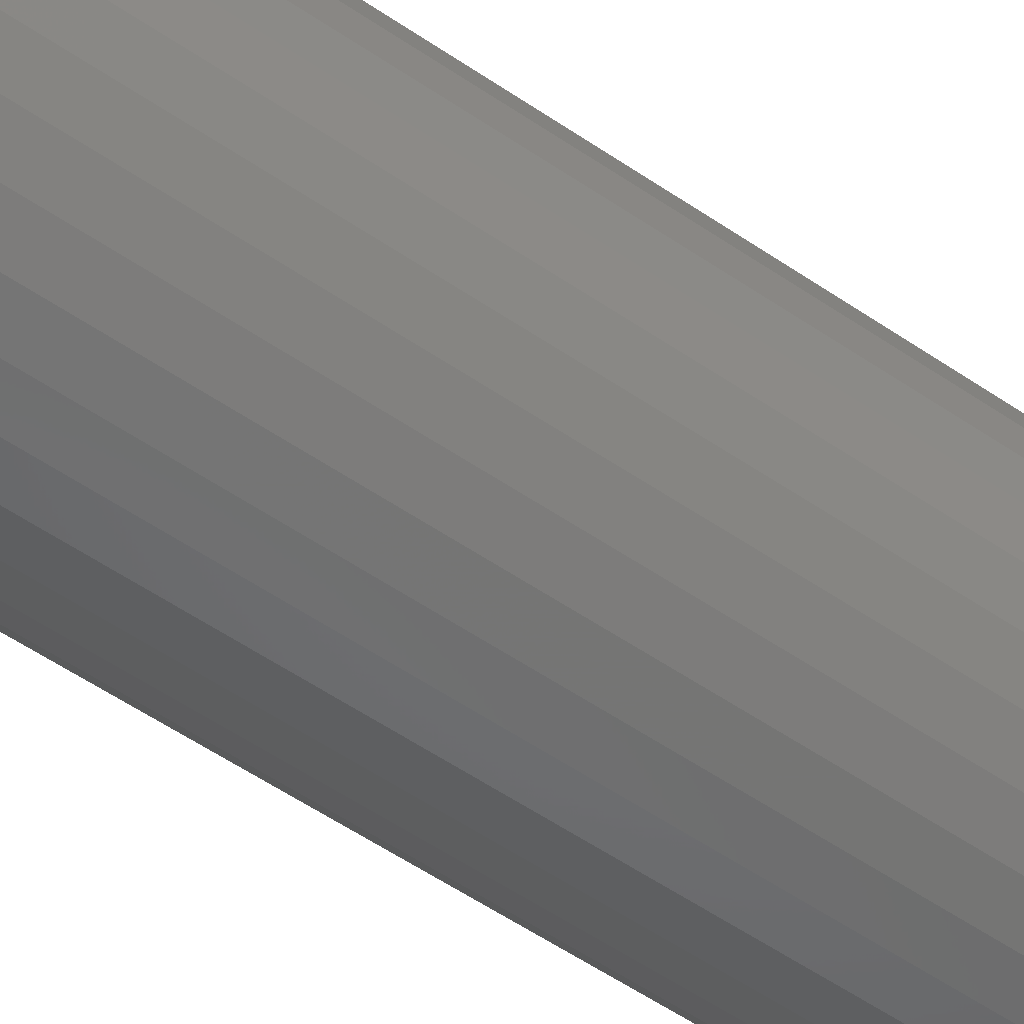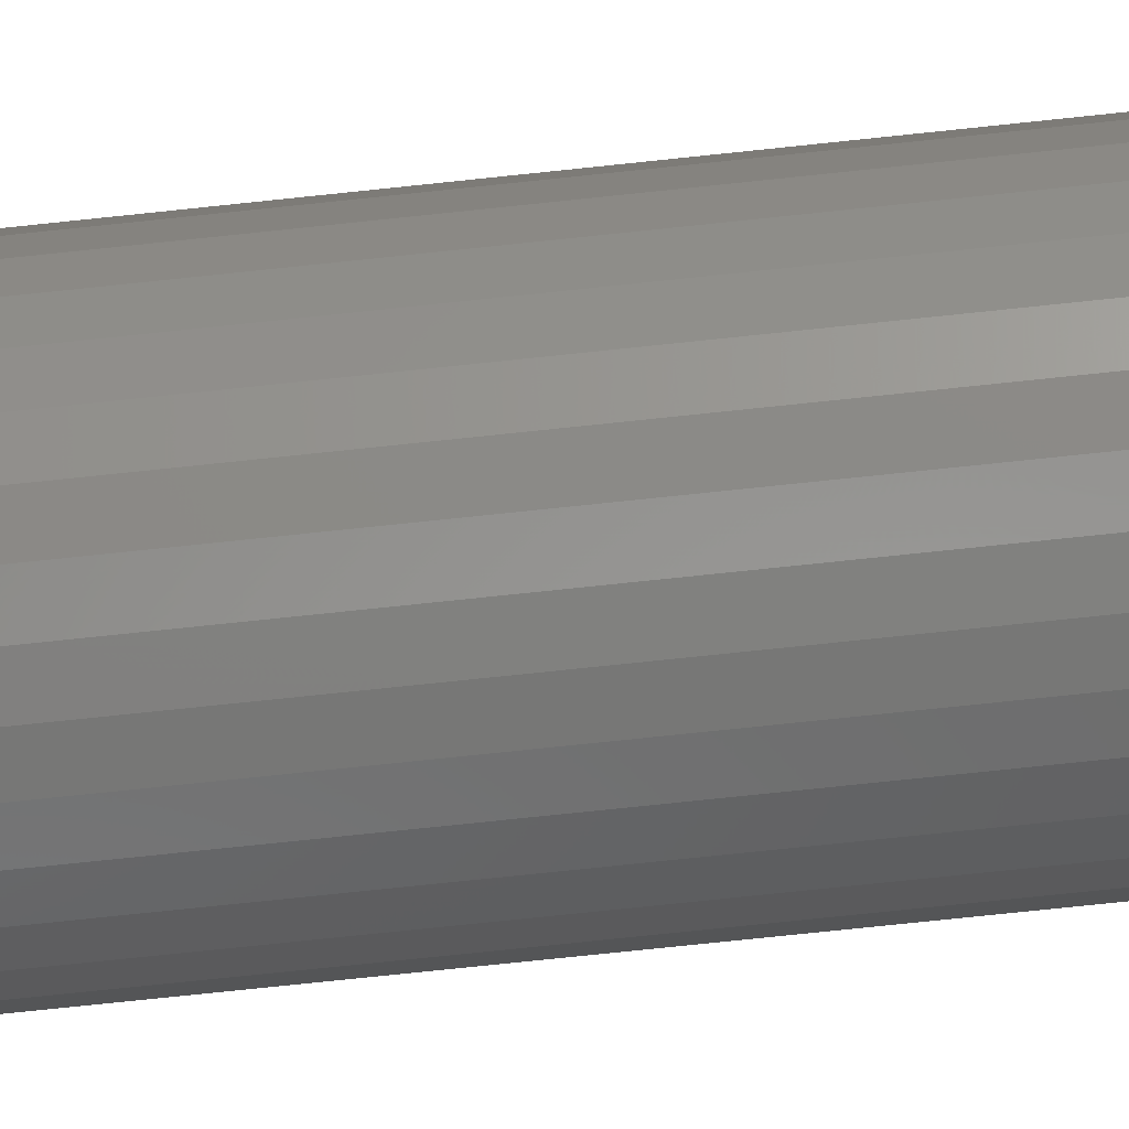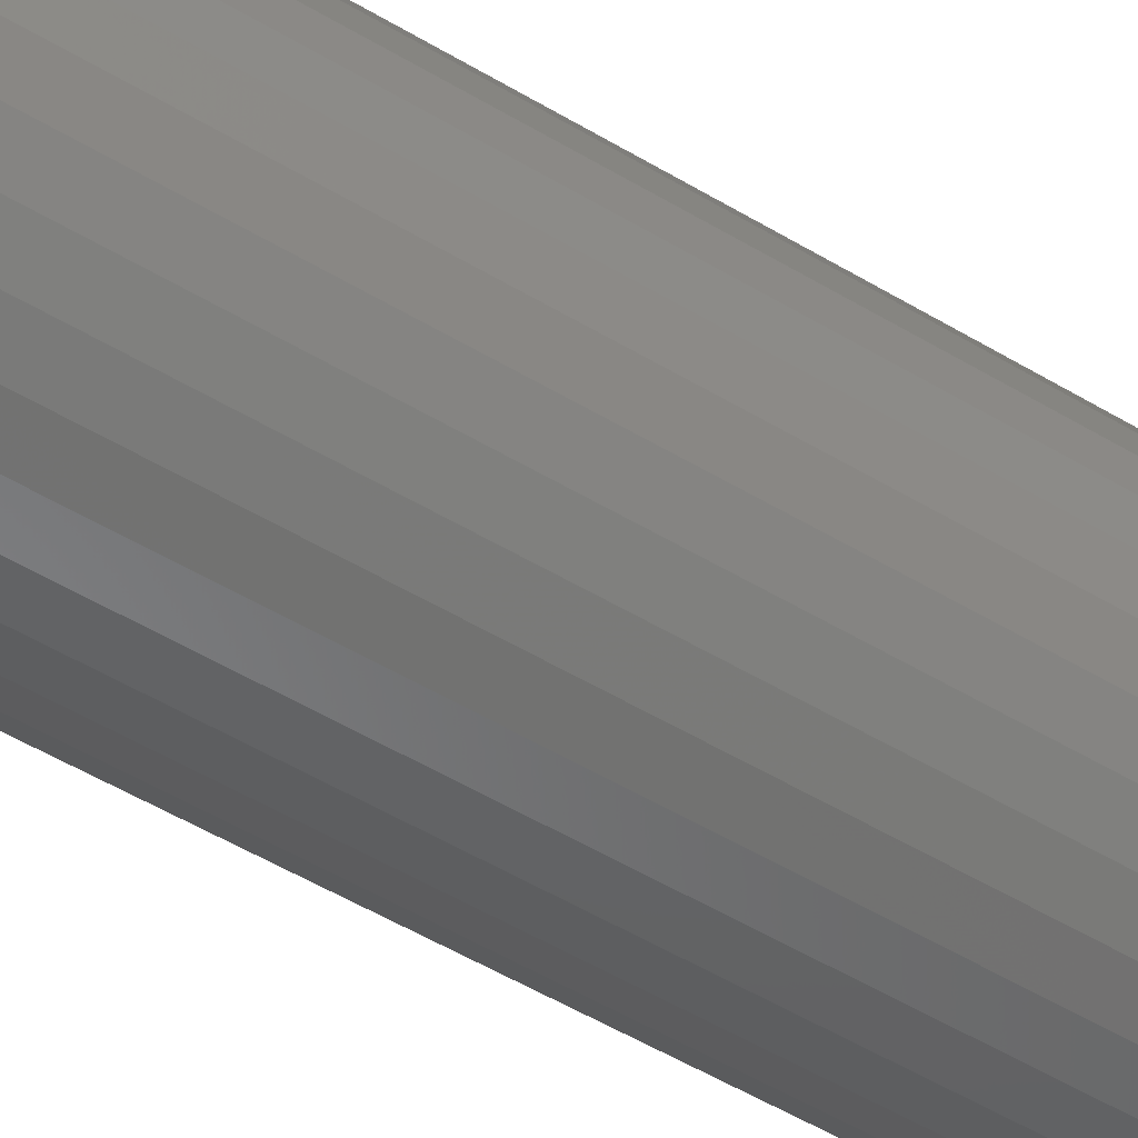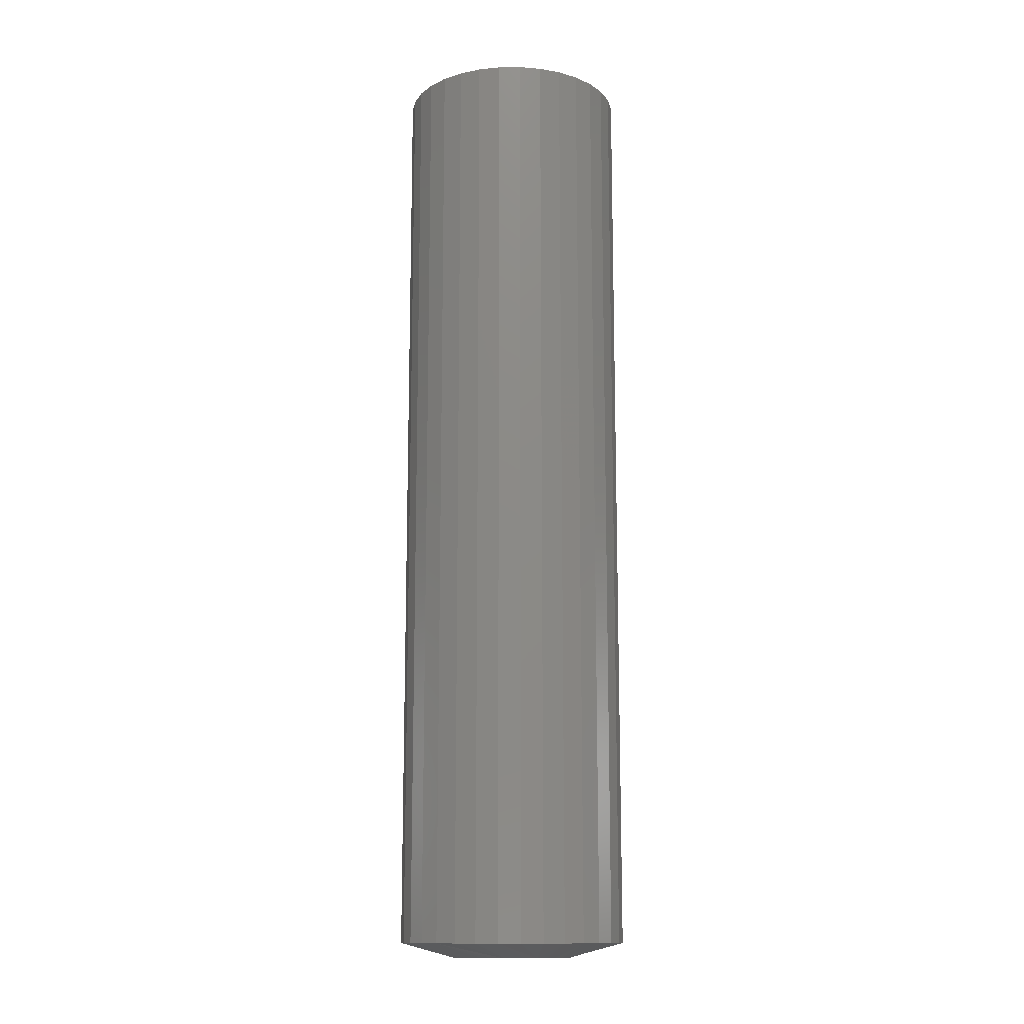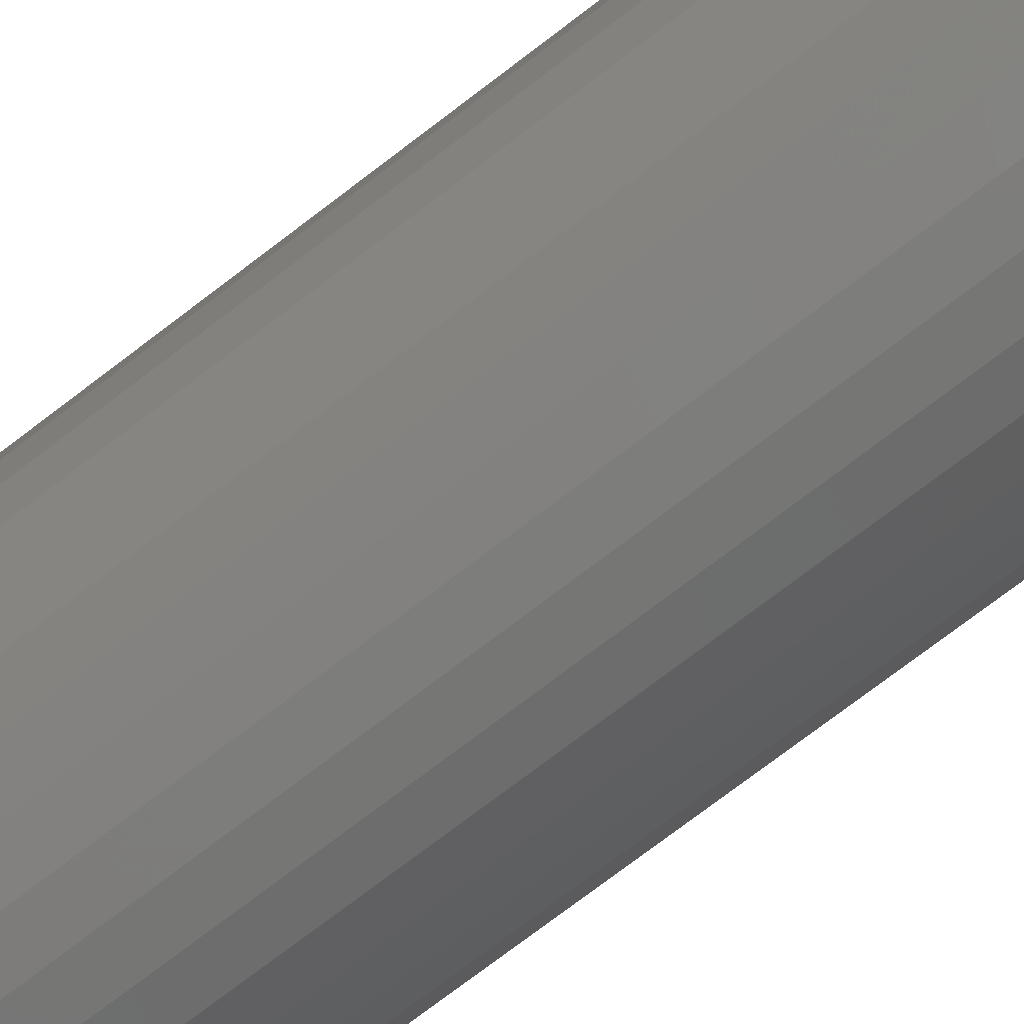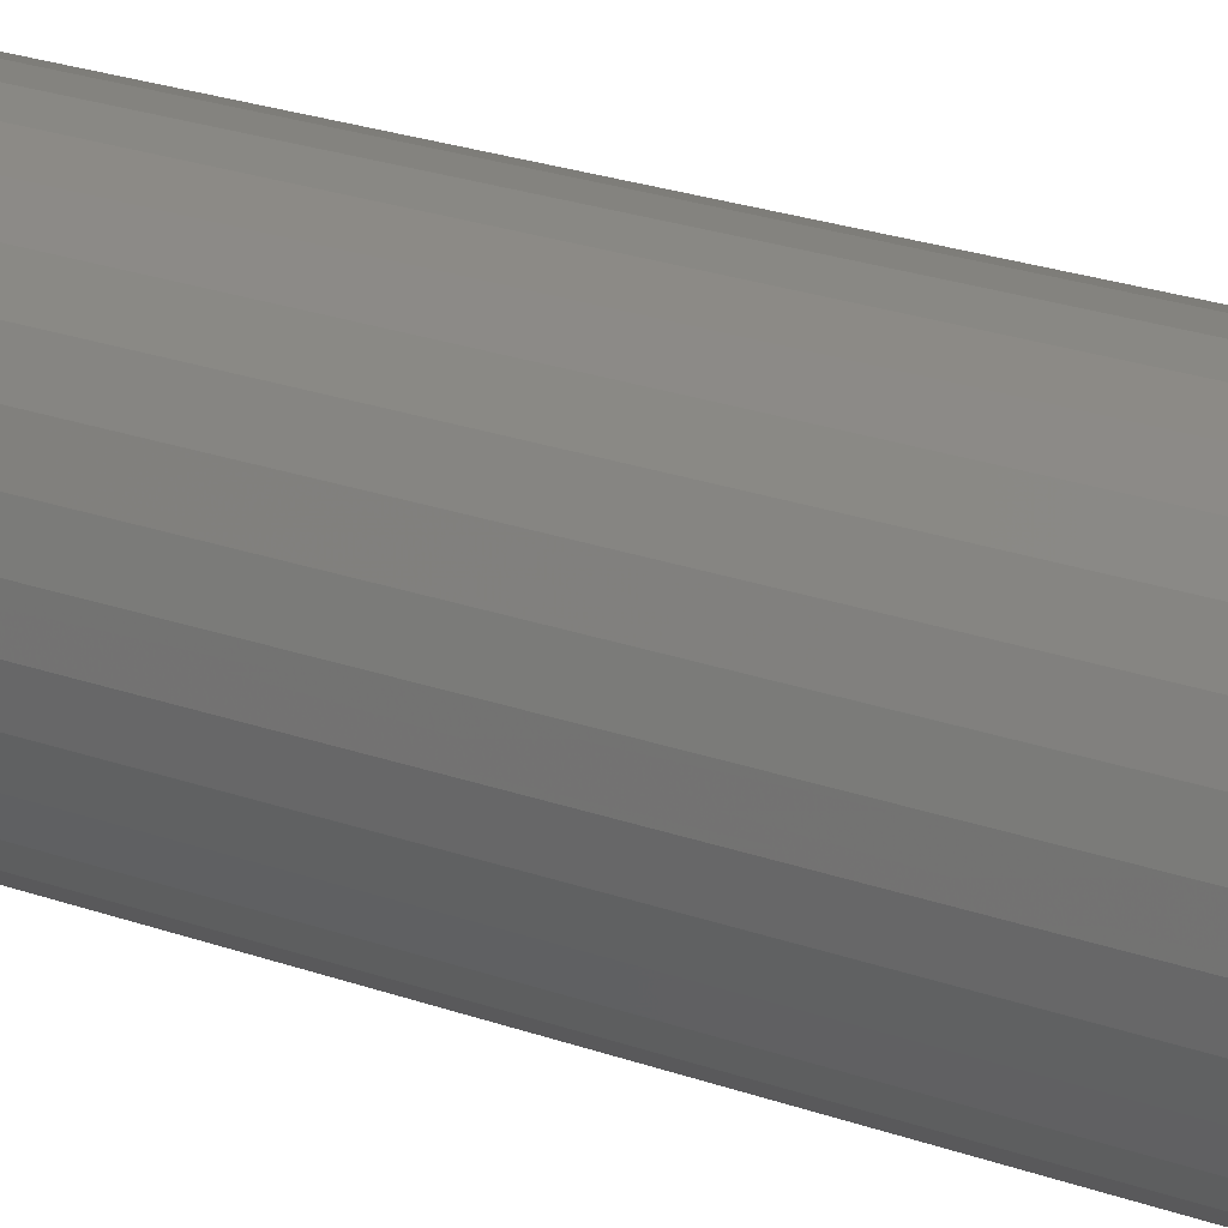
<metadata>
{"format":"stl","ext":"stl","renderer":"f3d","projection":"perspective","resolution":1024,"background":"white","views":[{"elev":-53.7,"azim":53.6,"up":"+Z"},{"elev":-75.3,"azim":-84.0,"up":"+Z"},{"elev":-49.6,"azim":56.0,"up":"+Z"},{"elev":-13.4,"azim":96.9,"up":"+Y"},{"elev":-72.6,"azim":127.7,"up":"+Z"},{"elev":22.2,"azim":122.7,"up":"+Z"}]}
</metadata>
<code>
# stl→obj: 97 verts, 190 faces
v -0.01677 -0.75 0.0938
v 0.02055 -0.75 0.0938
v 0.001892 -0.75 0.09564
v -0.03471 -0.75 0.08836
v 0.03849 -0.75 0.08836
v -0.05124 -0.75 0.07952
v 0.05503 -0.75 0.07952
v 0.05953 -0.75 -0.07632
v -0.04074 -0.75 -0.08561
v 0.04452 -0.75 -0.08561
v -0.02428 -0.75 -0.09199
v 0.02806 -0.75 -0.09199
v -0.006933 -0.75 -0.09523
v 0.01072 -0.75 -0.09523
v 0.06952 -0.75 0.06763
v -0.06574 -0.75 0.06763
v 0.08141 -0.75 0.05314
v -0.07763 -0.75 0.05314
v 0.09025 -0.75 0.0366
v -0.08647 -0.75 0.0366
v 0.0957 -0.75 0.01866
v -0.09191 -0.75 0.01866
v 0.09753 -0.75 -6.801e-17
v -0.09375 -0.75 3.127e-07
v 0.0959 -0.75 -0.01757
v -0.09212 -0.75 -0.01757
v 0.09107 -0.75 -0.03455
v -0.08729 -0.75 -0.03455
v 0.08321 -0.75 -0.05035
v -0.07942 -0.75 -0.05035
v 0.07257 -0.75 -0.06443
v -0.06879 -0.75 -0.06443
v -0.05575 -0.75 -0.07632
v 0.1835 0.75 -2.224e-17
v 0.1835 -0.7266 -6.671e-17
v 0.18 0.75 -0.03542
v 0.18 -0.7266 -0.03542
v 0.1696 0.75 -0.06949
v 0.1696 -0.7266 -0.06949
v 0.1529 0.75 -0.1009
v 0.1529 -0.7266 -0.1009
v 0.1303 0.75 -0.1284
v 0.1303 -0.7266 -0.1284
v 0.1028 0.75 -0.151
v 0.1028 -0.7266 -0.151
v 0.07138 0.75 -0.1678
v 0.07138 -0.7266 -0.1678
v 0.03732 0.75 -0.1781
v 0.03732 -0.7266 -0.1781
v 0.001891 0.75 -0.1816
v 0.001891 -0.7266 -0.1816
v -0.03353 0.75 -0.1781
v -0.03353 -0.7266 -0.1781
v -0.0676 0.75 -0.1678
v -0.0676 -0.7266 -0.1678
v -0.09899 0.75 -0.151
v -0.09899 -0.7266 -0.151
v -0.1265 0.75 -0.1284
v -0.1265 -0.7266 -0.1284
v -0.1491 0.75 -0.1009
v -0.1491 -0.7266 -0.1009
v -0.1659 0.75 -0.06949
v -0.1659 -0.7266 -0.06949
v -0.1762 0.75 -0.03542
v -0.1762 -0.7266 -0.03542
v -0.1797 0.75 2.224e-17
v -0.1797 -0.7266 2.224e-17
v -0.1762 0.75 0.03542
v -0.1762 -0.7266 0.03542
v -0.1659 0.75 0.06949
v -0.1659 -0.7266 0.06949
v -0.1491 0.75 0.1009
v -0.1491 -0.7266 0.1009
v -0.1265 0.75 0.1284
v -0.1265 -0.7266 0.1284
v -0.09899 0.75 0.151
v -0.09899 -0.7266 0.151
v -0.0676 0.75 0.1678
v -0.0676 -0.7266 0.1678
v -0.03353 0.75 0.1781
v -0.03353 -0.7266 0.1781
v 0.001891 0.75 0.1816
v 0.001891 -0.7266 0.1816
v 0.03732 0.75 0.1781
v 0.03732 -0.7266 0.1781
v 0.07138 0.75 0.1678
v 0.07138 -0.7266 0.1678
v 0.1028 0.75 0.151
v 0.1028 -0.7266 0.151
v 0.1303 0.75 0.1284
v 0.1303 -0.7266 0.1284
v 0.1529 0.75 0.1009
v 0.1529 -0.7266 0.1009
v 0.1696 0.75 0.06949
v 0.1696 -0.7266 0.06949
v 0.18 0.75 0.03542
v 0.18 -0.7266 0.03542
f 1 2 3
f 2 1 4
f 2 4 5
f 5 4 6
f 5 6 7
f 8 9 10
f 10 9 11
f 10 11 12
f 12 11 13
f 12 13 14
f 7 6 15
f 15 6 16
f 15 16 17
f 17 16 18
f 17 18 19
f 19 18 20
f 19 20 21
f 21 20 22
f 21 22 23
f 23 22 24
f 23 24 25
f 25 24 26
f 25 26 27
f 27 26 28
f 27 28 29
f 29 28 30
f 29 30 31
f 31 30 32
f 31 32 8
f 8 32 33
f 8 33 9
f 34 35 36
f 36 35 37
f 36 37 38
f 38 37 39
f 38 39 40
f 40 39 41
f 40 41 42
f 42 41 43
f 42 43 44
f 44 43 45
f 44 45 46
f 46 45 47
f 46 47 48
f 48 47 49
f 48 49 50
f 50 49 51
f 50 51 52
f 52 51 53
f 52 53 54
f 54 53 55
f 54 55 56
f 56 55 57
f 56 57 58
f 58 57 59
f 58 59 60
f 60 59 61
f 60 61 62
f 62 61 63
f 62 63 64
f 64 63 65
f 64 65 66
f 66 65 67
f 66 67 68
f 68 67 69
f 68 69 70
f 70 69 71
f 70 71 72
f 72 71 73
f 72 73 74
f 74 73 75
f 74 75 76
f 76 75 77
f 76 77 78
f 78 77 79
f 78 79 80
f 80 79 81
f 80 81 82
f 82 81 83
f 82 83 84
f 84 83 85
f 84 85 86
f 86 85 87
f 86 87 88
f 88 87 89
f 88 89 90
f 90 89 91
f 90 91 92
f 92 91 93
f 92 93 94
f 94 93 95
f 94 95 96
f 96 95 97
f 96 97 34
f 34 97 35
f 89 87 15
f 19 93 17
f 93 19 21
f 83 81 2
f 7 87 5
f 7 15 87
f 77 75 4
f 3 81 1
f 3 2 81
f 71 69 18
f 6 75 16
f 6 4 75
f 67 24 22
f 67 22 20
f 67 20 18
f 67 18 69
f 23 35 97
f 23 97 95
f 23 95 93
f 23 93 21
f 89 15 91
f 91 15 17
f 91 17 93
f 83 2 85
f 85 2 5
f 85 5 87
f 77 4 79
f 79 4 1
f 79 1 81
f 71 18 73
f 73 18 16
f 73 16 75
f 57 55 32
f 59 57 32
f 51 49 11
f 55 9 33
f 33 32 55
f 45 43 10
f 10 47 45
f 12 47 10
f 12 49 47
f 14 49 12
f 49 14 13
f 13 11 49
f 39 37 29
f 8 43 31
f 8 10 43
f 61 59 32
f 61 32 30
f 61 30 28
f 61 28 26
f 61 26 24
f 35 23 25
f 35 25 27
f 35 27 29
f 35 29 37
f 24 67 65
f 24 65 63
f 24 63 61
f 51 11 53
f 53 11 9
f 53 9 55
f 39 29 41
f 41 29 31
f 41 31 43
f 82 84 80
f 78 80 84
f 86 78 84
f 48 52 46
f 50 52 48
f 52 54 46
f 46 54 56
f 46 56 44
f 44 56 58
f 44 58 42
f 42 58 60
f 42 60 40
f 40 60 62
f 40 62 38
f 38 62 64
f 38 64 36
f 36 64 66
f 36 66 34
f 34 66 68
f 34 68 96
f 96 68 70
f 96 70 94
f 94 70 72
f 94 72 92
f 92 72 74
f 92 74 90
f 90 74 76
f 90 76 88
f 88 76 78
f 88 78 86

</code>
